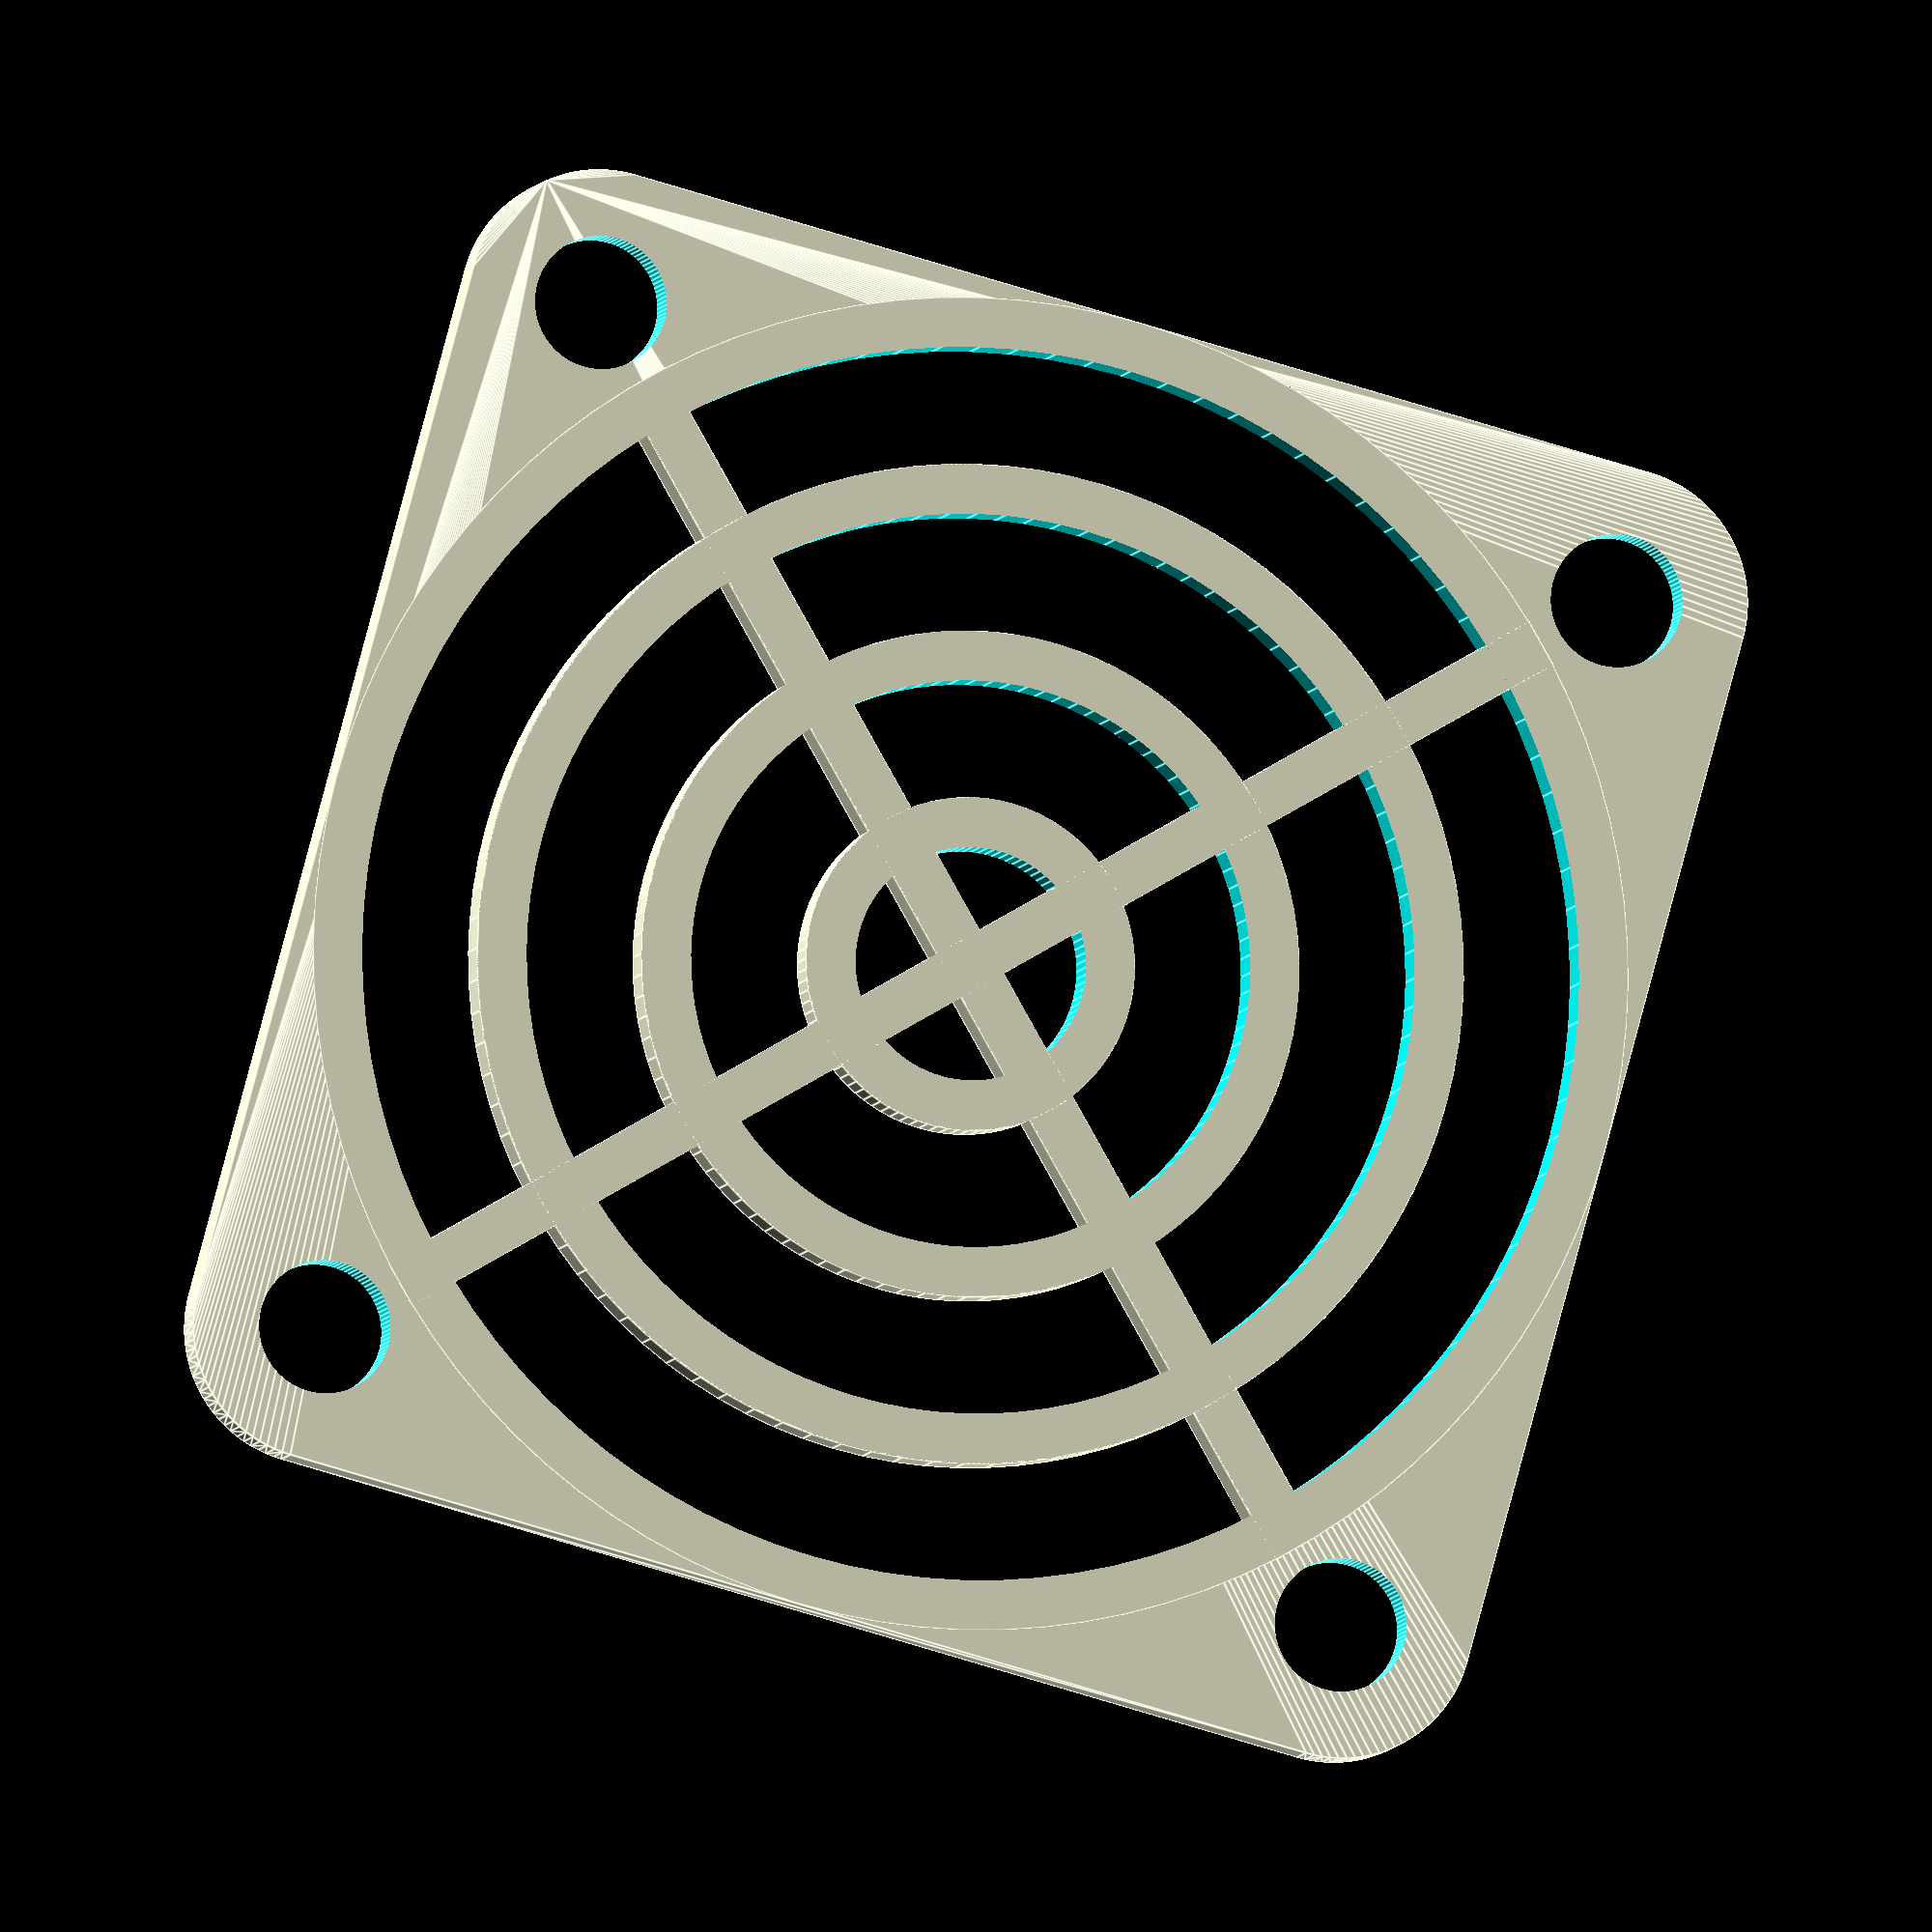
<openscad>
/* 40x40 mm fan grill, part of http://www.thingiverse.com/thing:XXXXX
 *
 * Copyright (c) 2012  Henrik Brix Andersen <henrik@brixandersen.dk>
 * License: CC BY-SA
 */

// Rendering
$fn = 100;

module fan_grill(fan_dia, thickness, screw_dia) {
	module screw(dia, length) {
		rotate([0, 0, 90]) {
			cylinder(r = dia / 2, length);
		}
	}

	module ring(outer_dia, width, height) {
		rotate([0, 0, 90]) {
			difference() {
				cylinder(r = outer_dia / 2, height);
				translate([0, 0, -height / 2])
					cylinder(r = outer_dia / 2 - width, height * 2);
			}
		}
	}

	union() {
		difference() {
			// Main plate
			//translate([0, 0, thickness / 2]) {
			//	cube([fan_dia, fan_dia, thickness], center = true);
			//}

			// Outer frame
			hull() {
				for (i = [1, -1]) {
					for (j = [1, -1]) {
						translate([i * fan_dia / 2 - i * screw_dia,
								 j * fan_dia / 2 - j * screw_dia,
								 0]) {
							screw(screw_dia * 2, thickness);
						}
					}
				}
			}
	
			// Screw holes
			for (i = [1, -1]) {
				for (j = [1, -1]) {
					translate([i * fan_dia / 2 - i * screw_dia,
							 j * fan_dia / 2 - j * screw_dia,
							 -thickness]) {
						screw(screw_dia, thickness * 3);
					}
				}
			}
	
			// Fan hole
			translate([0, 0, -thickness]) {
				cylinder(r = fan_dia / 2, h = thickness * 3);
			}
		}

		// Cross
		translate([0, 0, thickness / 2]) {
			rotate([0, 0, 45]) {
				cube([fan_dia, thickness, thickness], center = true);
				cube([thickness, fan_dia, thickness], center = true);
			}
		}

		// Rings
		for (i = [10 : 10 : fan_dia]) {
			ring(i, thickness, thickness);
		}
	}
}

fan_grill(40, 1.5, 4);
</openscad>
<views>
elev=5.5 azim=15.2 roll=349.2 proj=o view=edges
</views>
